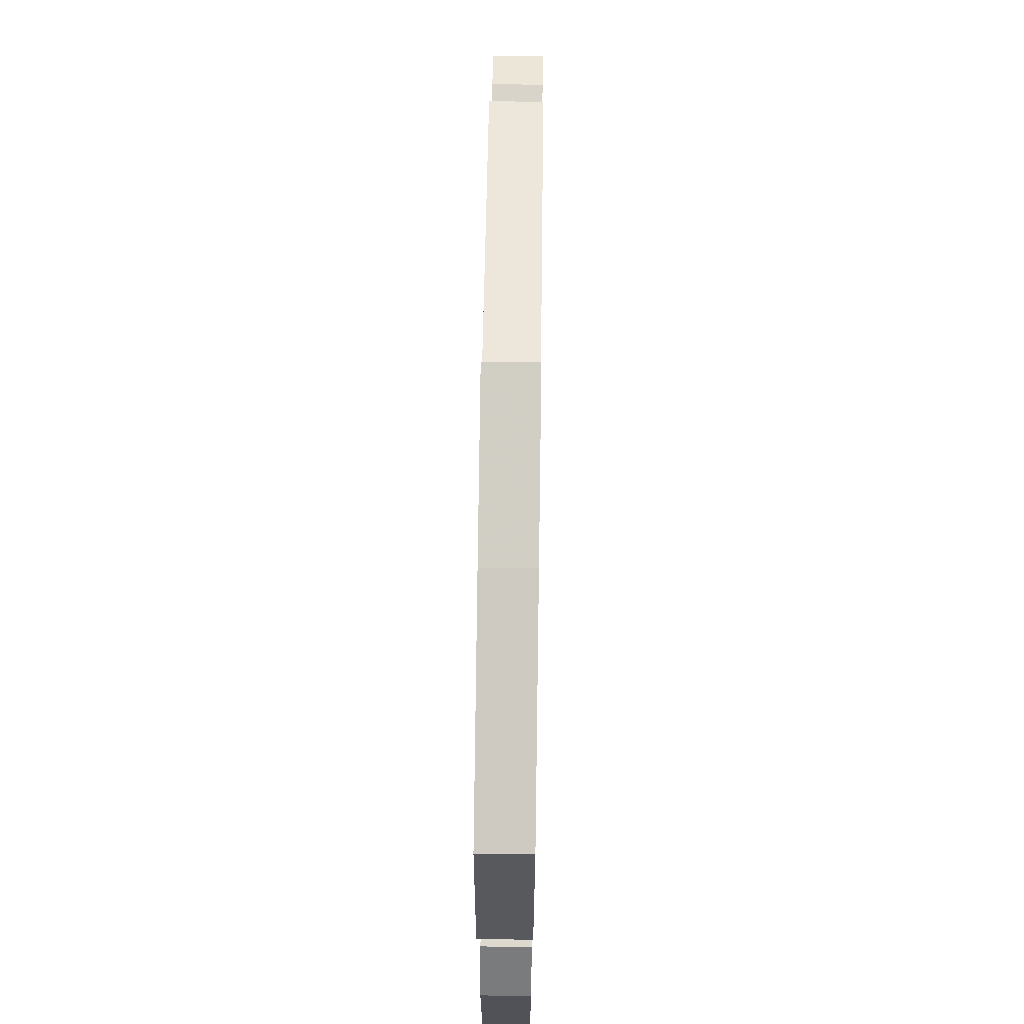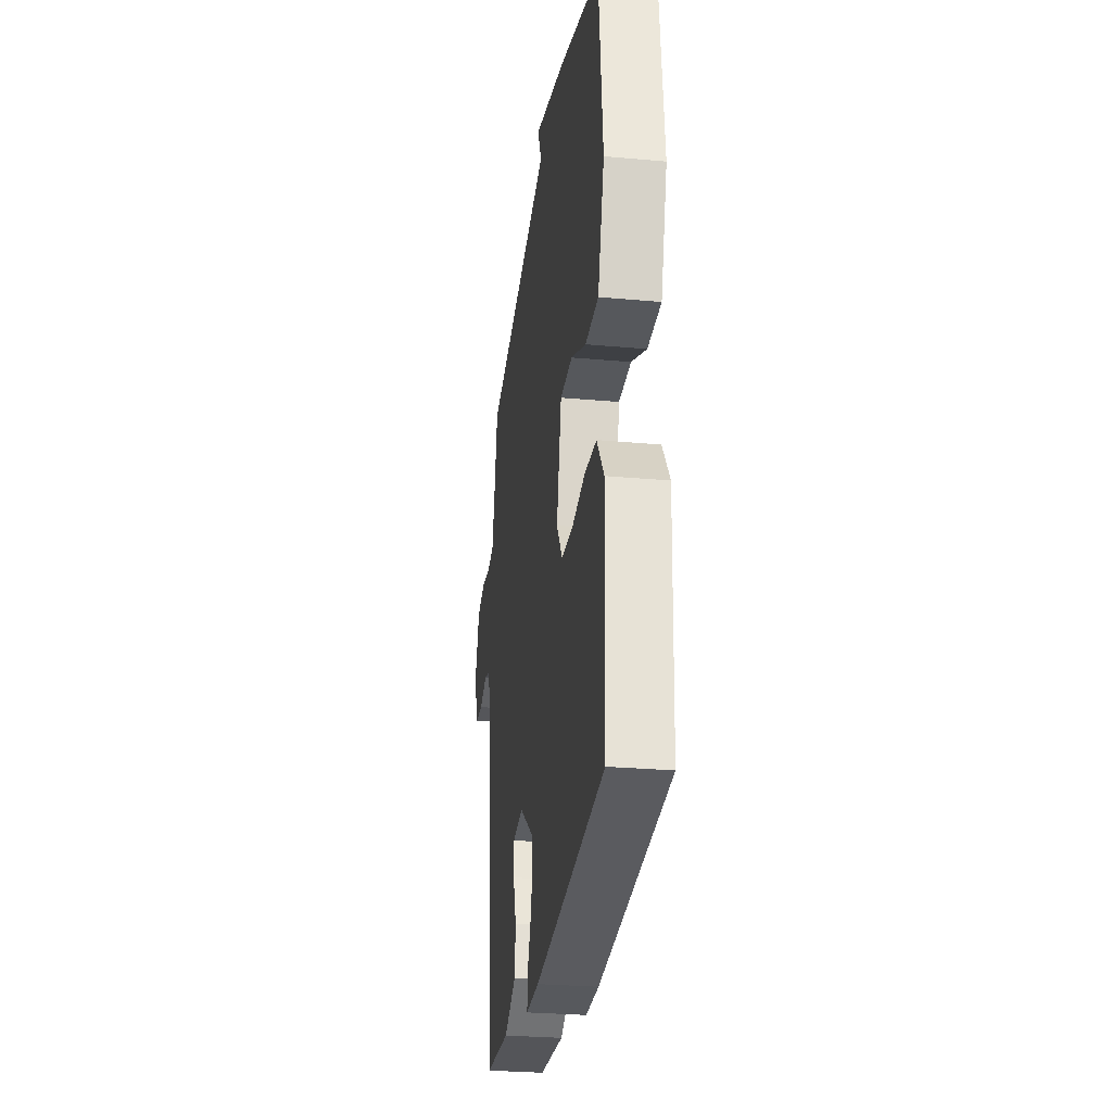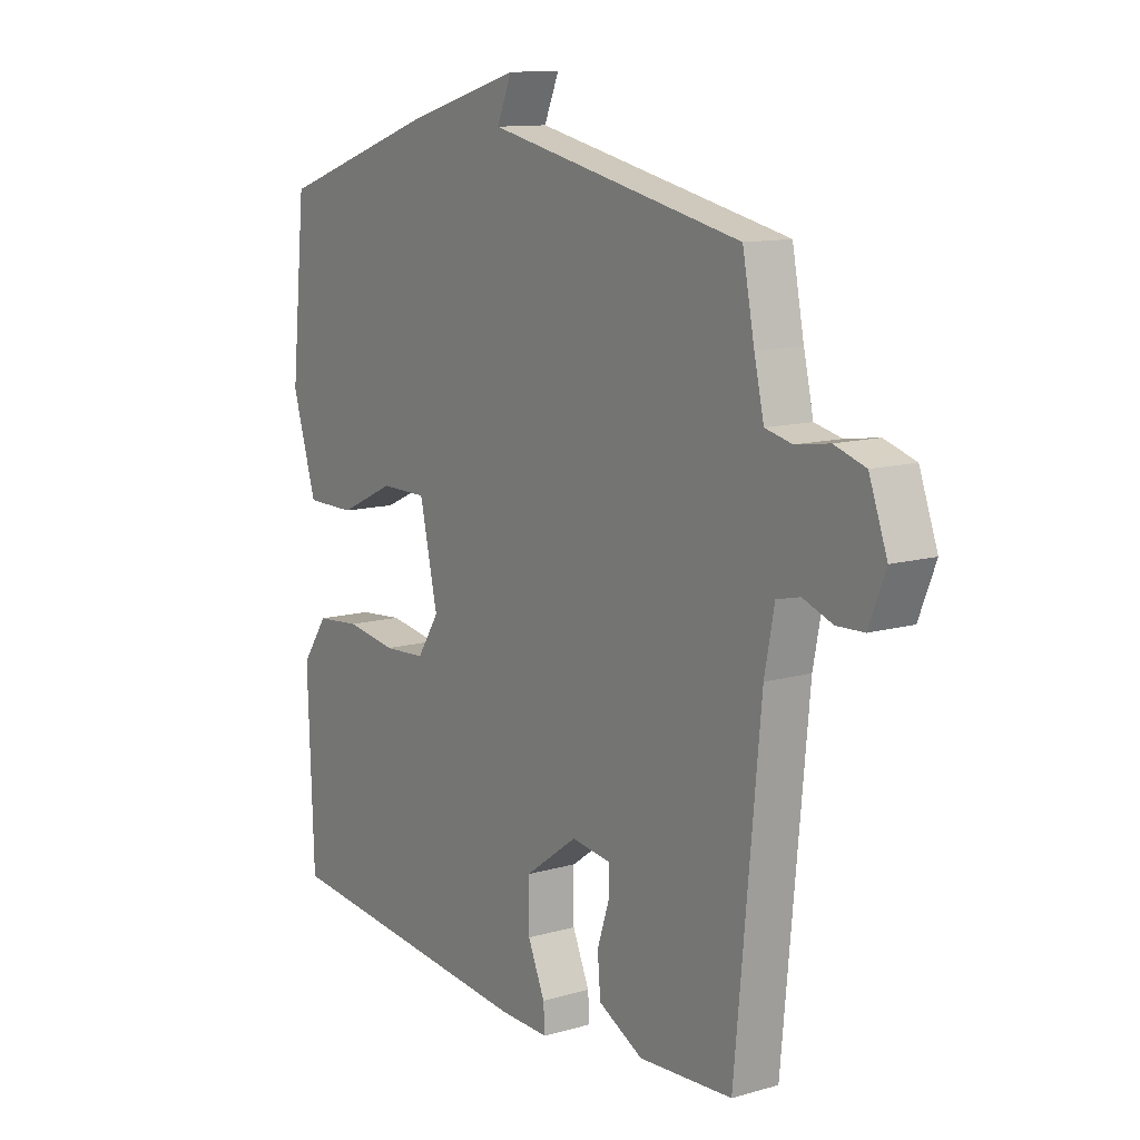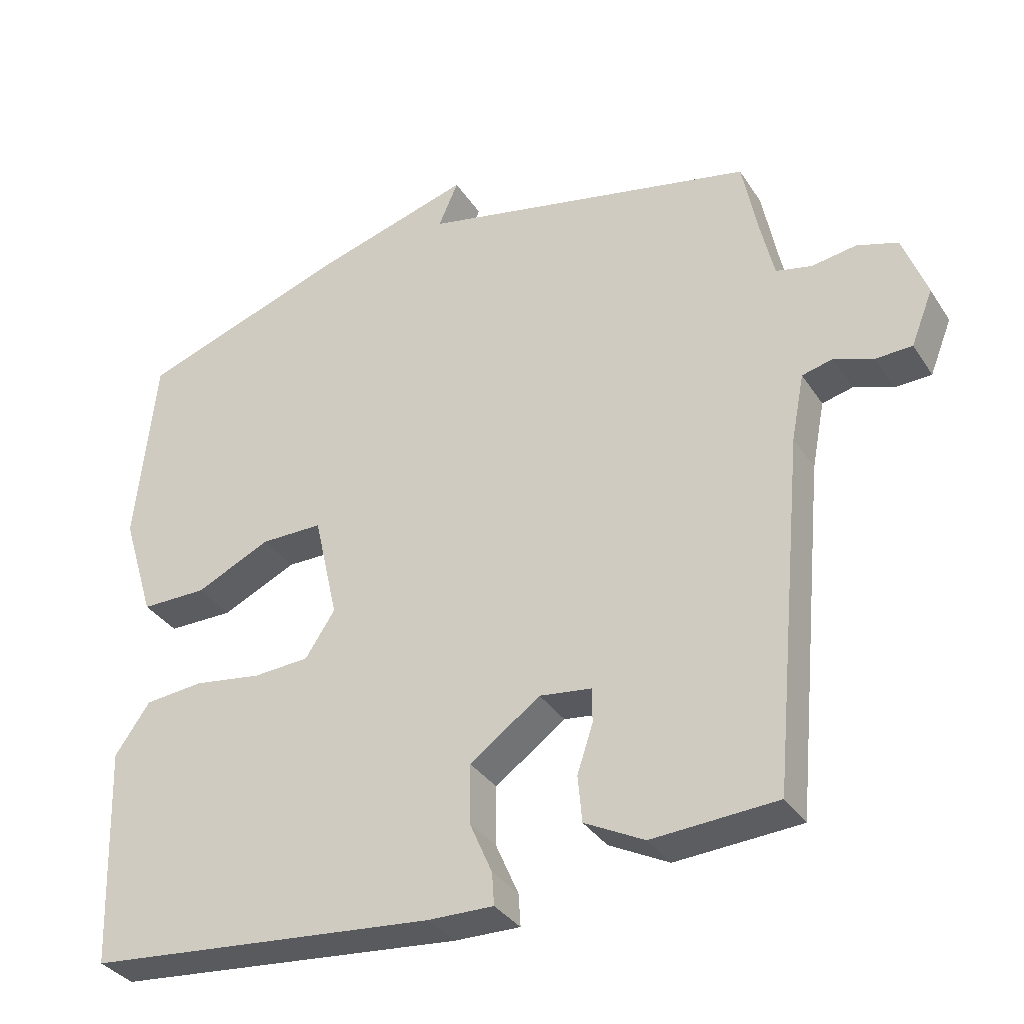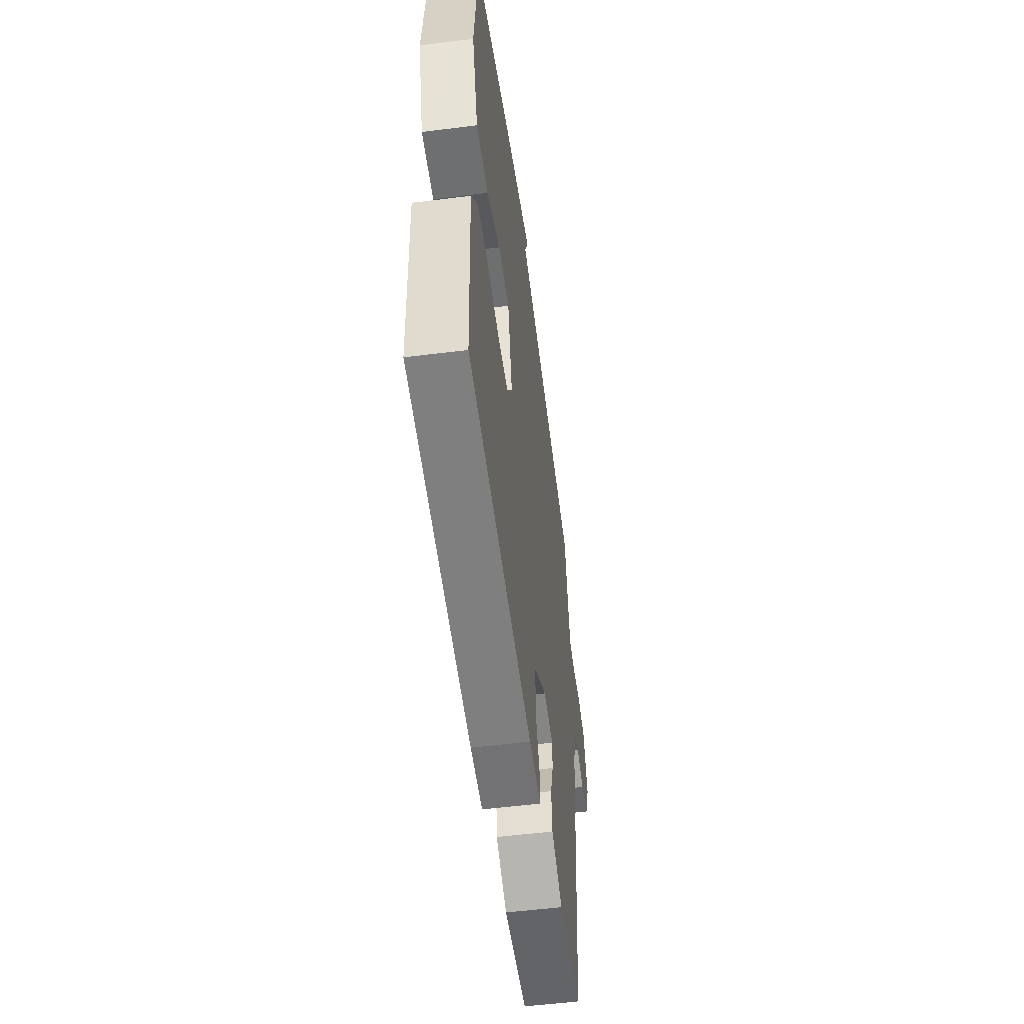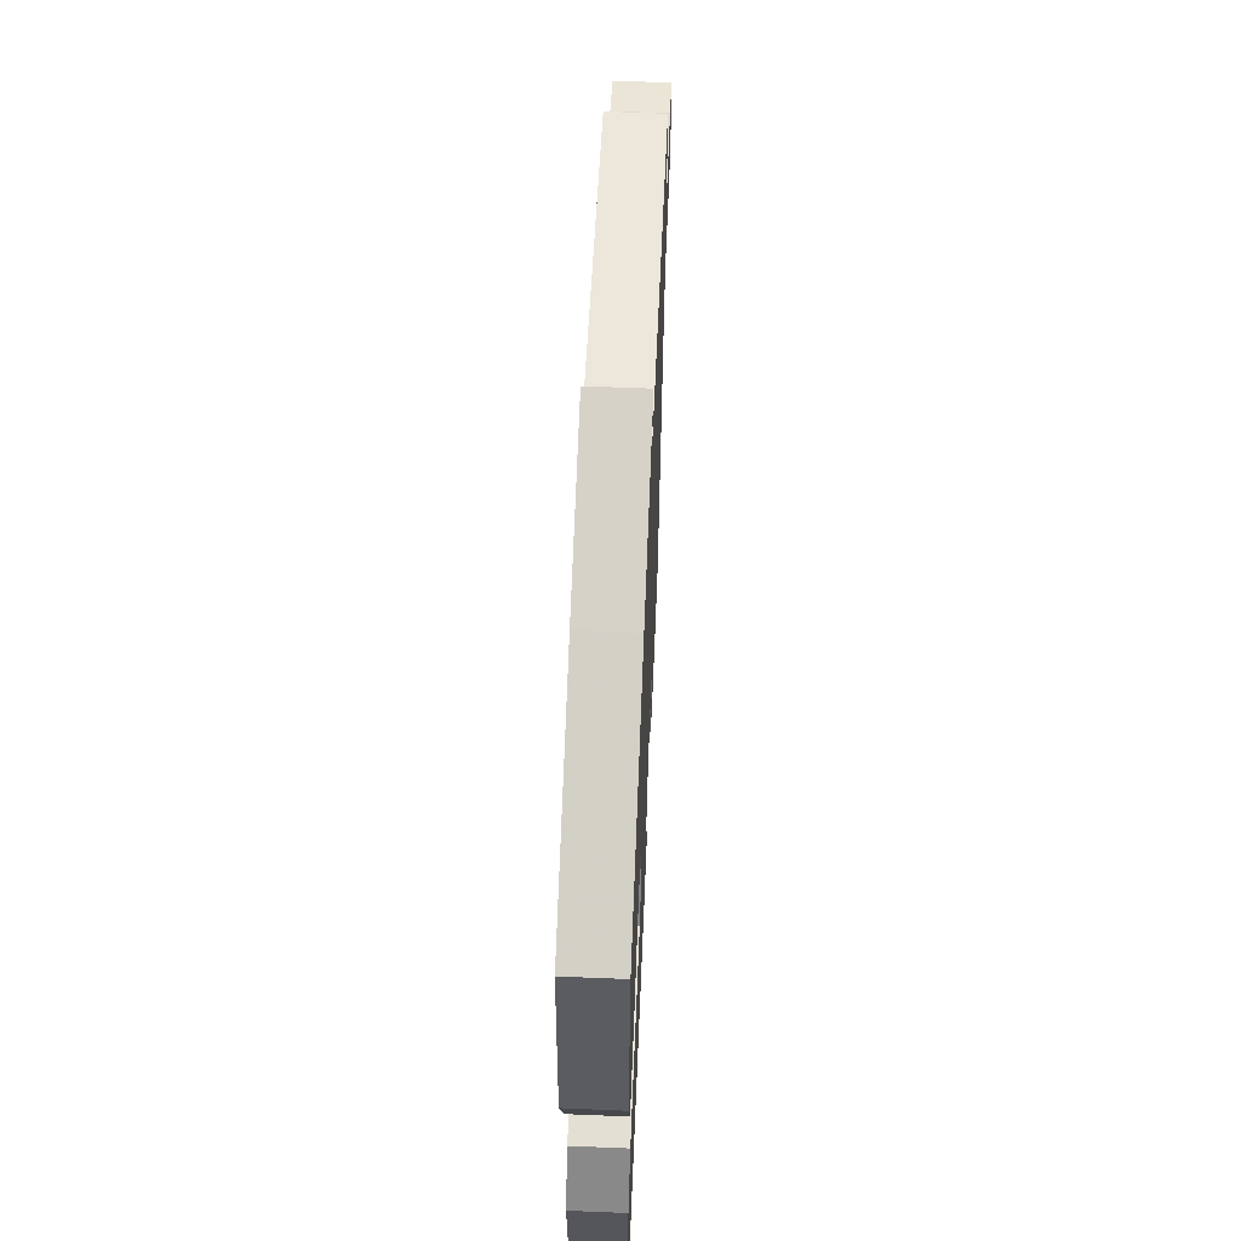
<metadata>
{"format":"obj","ext":"obj","renderer":"f3d","projection":"perspective","resolution":1024,"background":"white","views":[{"elev":66.5,"azim":-89.2,"up":"+Z"},{"elev":-28.1,"azim":-97.8,"up":"+Z"},{"elev":11.9,"azim":55.7,"up":"+Z"},{"elev":-34.3,"azim":28.4,"up":"+Z"},{"elev":-54.5,"azim":-82.4,"up":"+Z"},{"elev":61.6,"azim":-87.6,"up":"+Z"}]}
</metadata>
<code>
v 0.5 0.07 0.5
v 0.523 0.07 0.383
v 0.542 0.07 0.3
v 0.594 0.07 0.288
v 0.659 0.07 0.298
v 0.719 0.07 0.279
v 0.754 0.07 0.183
v 0.722 0.07 0.103
v 0.669 0.07 0.101
v 0.612 0.07 0.122
v 0.567 0.07 0.111
v 0.548 0.07 0.013
v 0.5 0.07 -0.5
v 0.318 0.07 -0.511
v 0.231 0.07 -0.466
v 0.225 0.07 -0.398
v 0.248 0.07 -0.328
v 0.248 0.07 -0.278
v 0.172 0.07 -0.268
v 0.07 0.07 -0.342
v 0.07 0.07 -0.428
v 0.103 0.07 -0.504
v 0.106 0.07 -0.551
v 0.01 0.07 -0.549
v -0.5 0.07 -0.5
v -0.512 0.07 -0.178
v -0.461 0.07 -0.105
v -0.375 0.07 -0.097
v -0.277 0.07 -0.112
v -0.195 0.07 -0.107
v -0.152 0.07 -0.041
v -0.187 0.07 0.114
v -0.277 0.07 0.114
v -0.386 0.07 0.063
v -0.482 0.07 0.063
v -0.529 0.07 0.217
v -0.5 0.07 0.5
v -0.194 0.07 0.606
v 0.035 0.07 0.673
v 0.006 0.07 0.606
v 0.5 0 0.5
v 0.523 0 0.383
v 0.542 0 0.3
v 0.594 0 0.288
v 0.659 0 0.298
v 0.719 0 0.279
v 0.754 0 0.183
v 0.722 0 0.103
v 0.669 0 0.101
v 0.612 0 0.122
v 0.567 0 0.111
v 0.548 0 0.013
v 0.5 0 -0.5
v 0.318 0 -0.511
v 0.231 0 -0.466
v 0.225 0 -0.398
v 0.248 0 -0.328
v 0.248 0 -0.278
v 0.172 0 -0.268
v 0.07 0 -0.342
v 0.07 0 -0.428
v 0.103 0 -0.504
v 0.106 0 -0.551
v 0.01 0 -0.549
v -0.5 0 -0.5
v -0.512 0 -0.178
v -0.461 0 -0.105
v -0.375 0 -0.097
v -0.277 0 -0.112
v -0.195 0 -0.107
v -0.152 0 -0.041
v -0.187 0 0.114
v -0.277 0 0.114
v -0.386 0 0.063
v -0.482 0 0.063
v -0.529 0 0.217
v -0.5 0 0.5
v -0.194 0 0.606
v 0.035 0 0.673
v 0.006 0 0.606
f 38 39 40
f 37 38 40
f 36 37 40
f 35 36 40
f 34 35 40
f 33 34 40
f 40 1 2
f 33 40 2
f 32 33 2
f 31 32 2 3
f 30 31 3 4
f 27 28 29
f 26 27 29
f 25 26 29
f 24 25 29
f 23 24 29
f 22 23 29
f 21 22 29
f 20 21 29 30
f 4 5 6
f 30 4 6
f 20 30 6
f 19 20 6
f 15 16 17
f 14 15 17
f 13 14 17
f 12 13 17
f 11 12 17 18
f 8 9 10
f 7 8 10
f 6 7 10
f 6 10 11
f 19 6 11
f 11 18 19
f 80 79 78
f 80 78 77
f 80 77 76
f 80 76 75
f 80 75 74
f 80 74 73
f 42 41 80
f 42 80 73
f 42 73 72
f 43 42 72 71
f 44 43 71 70
f 69 68 67
f 69 67 66
f 69 66 65
f 69 65 64
f 69 64 63
f 69 63 62
f 69 62 61
f 70 69 61 60
f 46 45 44
f 46 44 70
f 46 70 60
f 46 60 59
f 57 56 55
f 57 55 54
f 57 54 53
f 57 53 52
f 58 57 52 51
f 50 49 48
f 50 48 47
f 50 47 46
f 51 50 46
f 51 46 59
f 59 58 51
f 1 41 42 2
f 2 42 43 3
f 3 43 44 4
f 4 44 45 5
f 5 45 46 6
f 6 46 47 7
f 7 47 48 8
f 8 48 49 9
f 9 49 50 10
f 10 50 51 11
f 11 51 52 12
f 12 52 53 13
f 13 53 54 14
f 14 54 55 15
f 15 55 56 16
f 16 56 57 17
f 17 57 58 18
f 18 58 59 19
f 19 59 60 20
f 20 60 61 21
f 21 61 62 22
f 22 62 63 23
f 23 63 64 24
f 24 64 65 25
f 25 65 66 26
f 26 66 67 27
f 27 67 68 28
f 28 68 69 29
f 29 69 70 30
f 30 70 71 31
f 31 71 72 32
f 32 72 73 33
f 33 73 74 34
f 34 74 75 35
f 35 75 76 36
f 36 76 77 37
f 37 77 78 38
f 38 78 79 39
f 39 79 80 40
f 40 80 41 1

</code>
